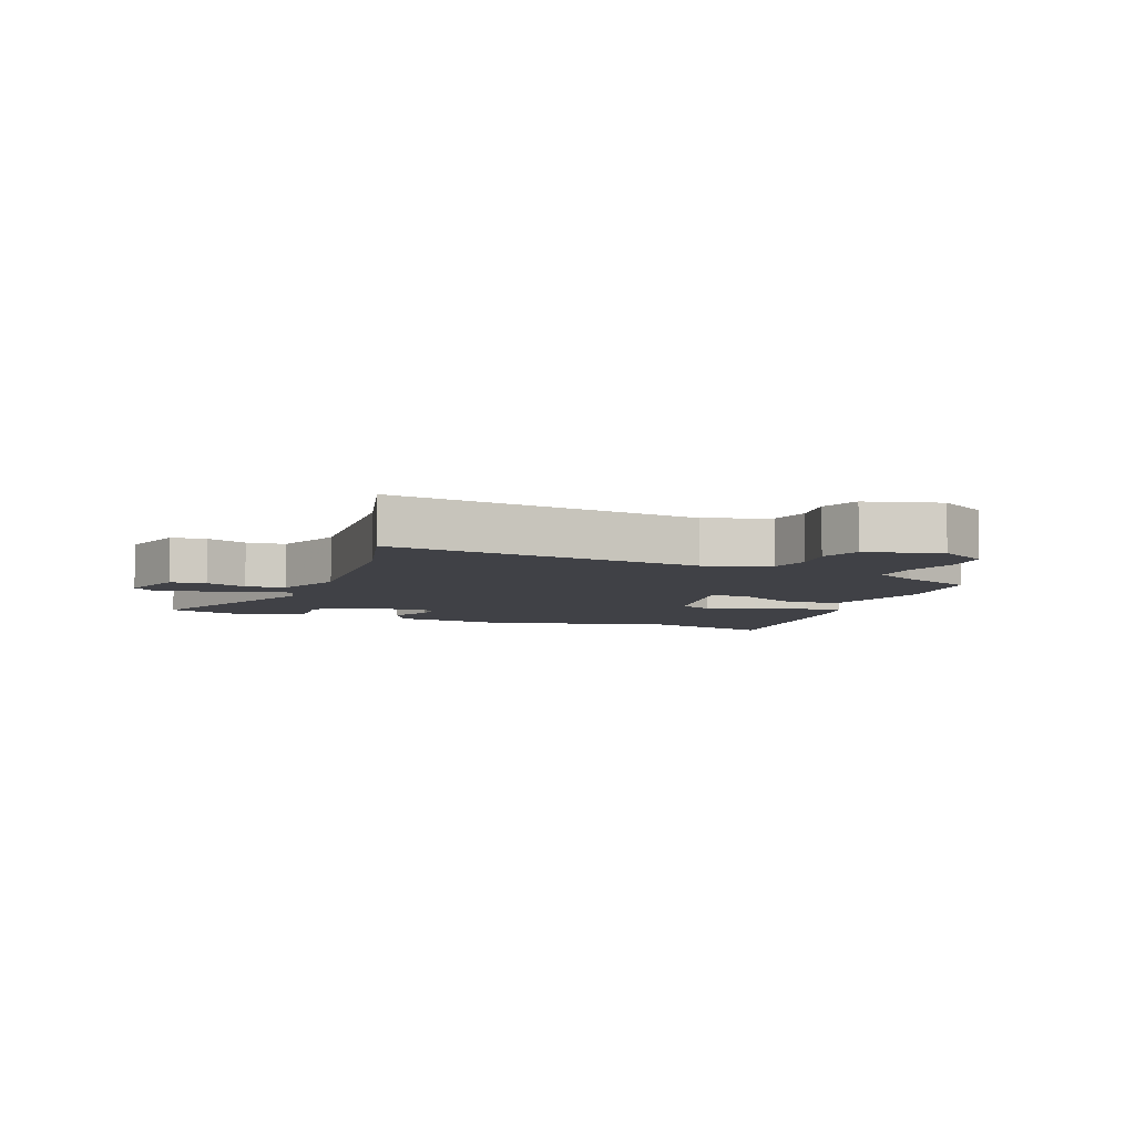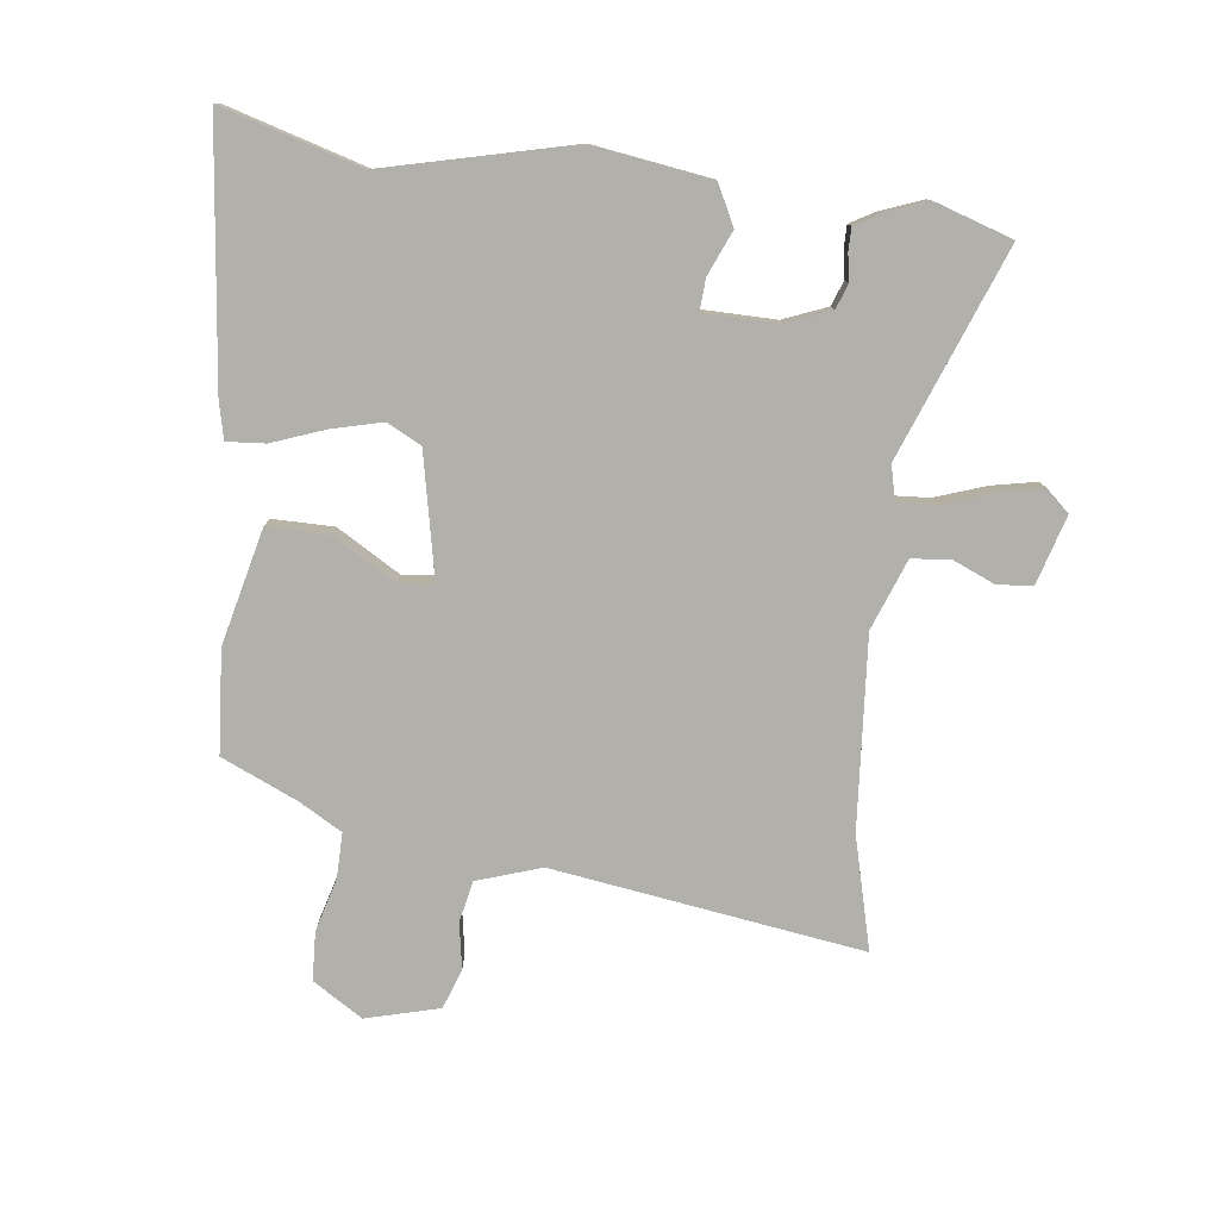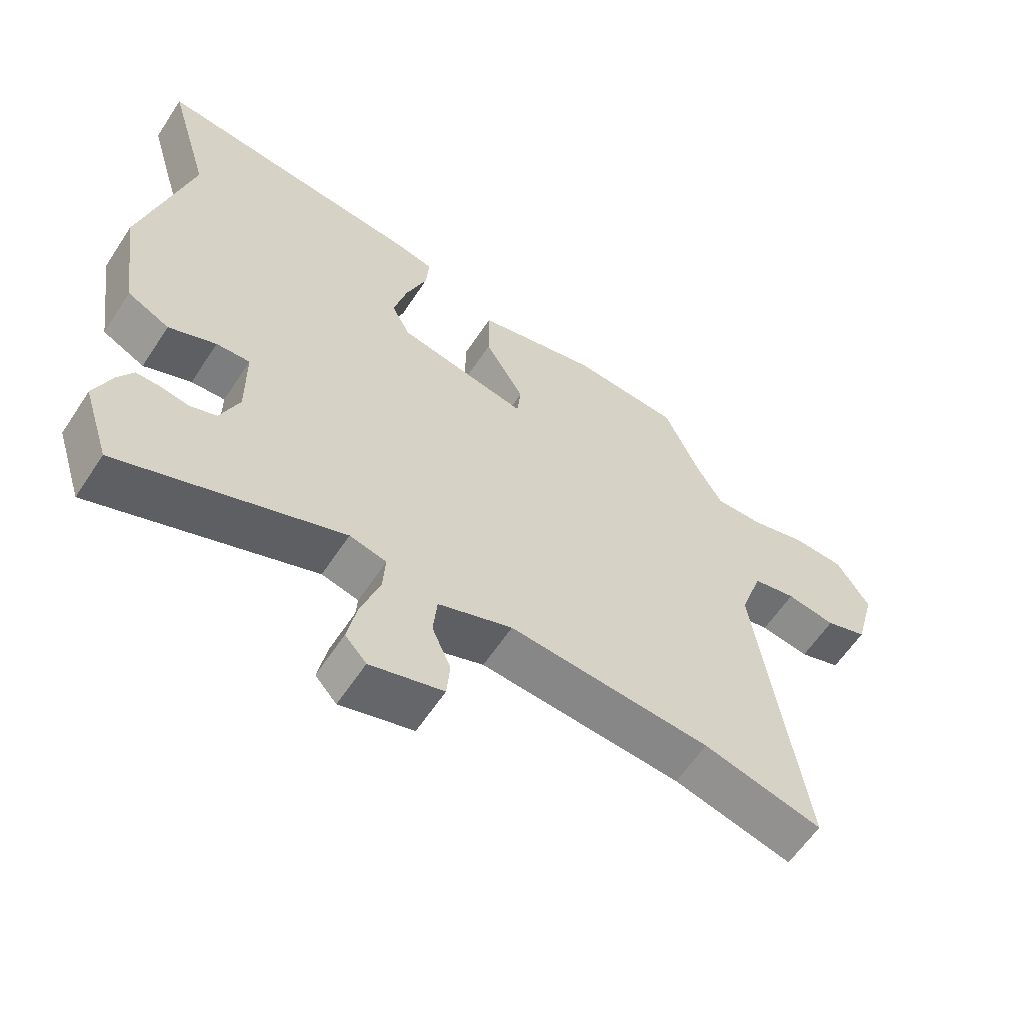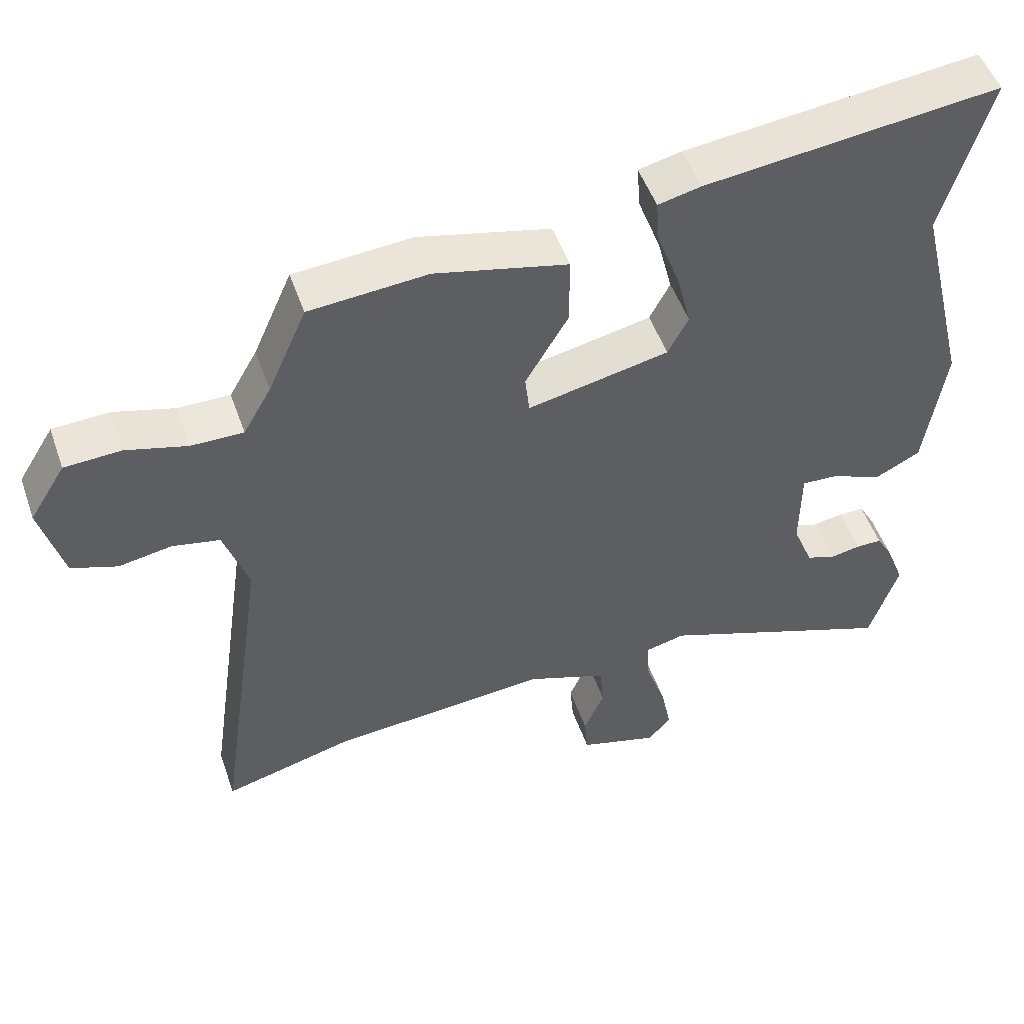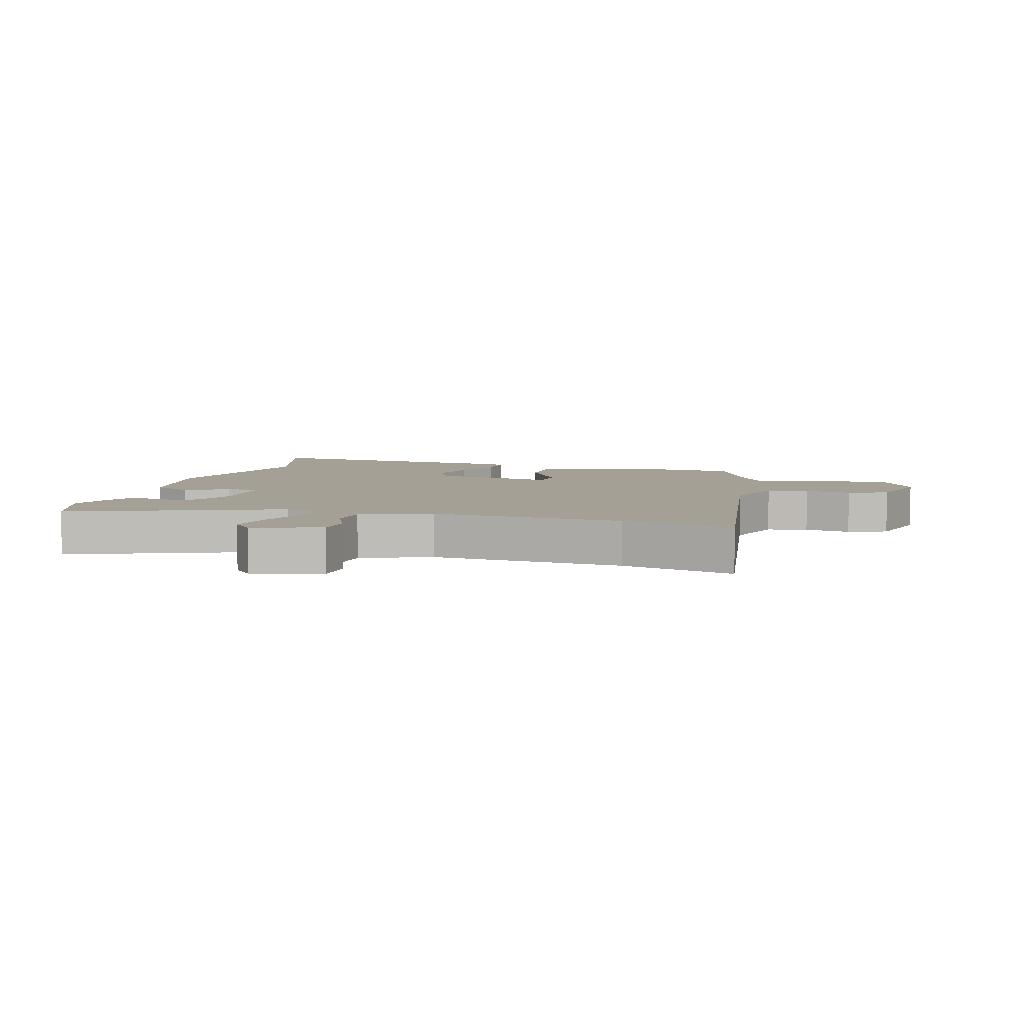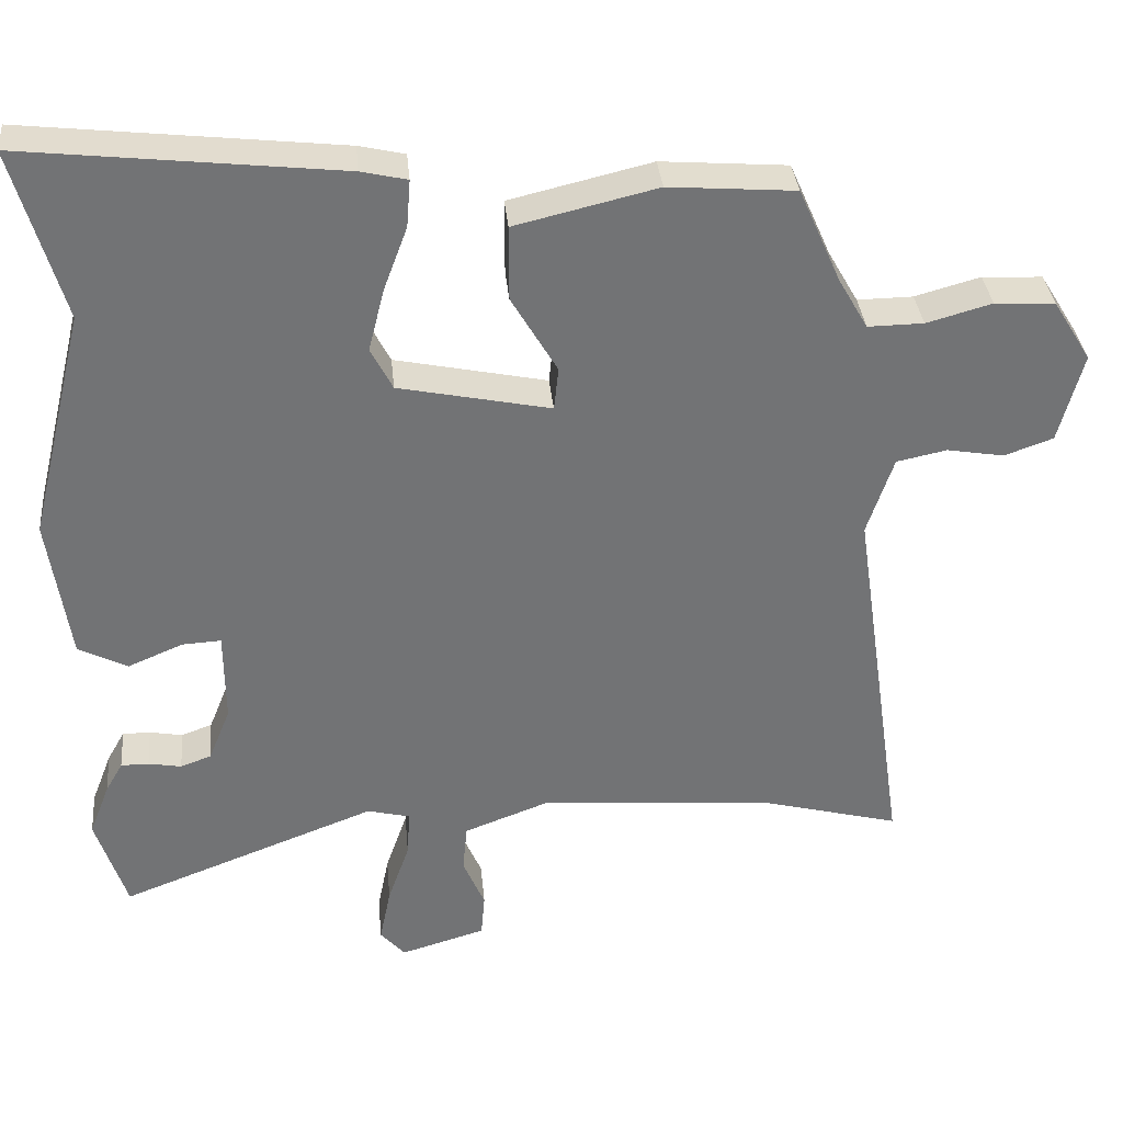
<metadata>
{"format":"obj","ext":"obj","renderer":"f3d","projection":"perspective","resolution":1024,"background":"white","views":[{"elev":-6.0,"azim":-111.3,"up":"+Y"},{"elev":-78.5,"azim":82.9,"up":"+Y"},{"elev":-60.6,"azim":146.7,"up":"+Z"},{"elev":50.7,"azim":-19.1,"up":"+Z"},{"elev":5.9,"azim":-164.6,"up":"+Y"},{"elev":34.5,"azim":174.6,"up":"+Z"}]}
</metadata>
<code>
v -0.433 0.07 0.482
v -0.265 0.07 0.495
v -0.076 0.07 0.45
v -0.076 0.07 0.35
v -0.137 0.07 0.246
v -0.131 0.07 0.189
v 0.071 0.07 0.231
v 0.1 0.07 0.287
v 0.079 0.07 0.37
v 0.047 0.07 0.456
v 0.042 0.07 0.519
v 0.103 0.07 0.533
v 0.523 0.07 0.58
v 0.457 0.07 0.352
v 0.532 0.07 0.045
v 0.504 0.07 -0.147
v 0.439 0.07 -0.18
v 0.366 0.07 -0.149
v 0.314 0.07 -0.146
v 0.313 0.07 -0.268
v 0.342 0.07 -0.34
v 0.383 0.07 -0.355
v 0.427 0.07 -0.347
v 0.464 0.07 -0.347
v 0.487 0.07 -0.387
v 0.514 0.07 -0.457
v 0.473 0.07 -0.584
v 0.131 0.07 -0.454
v 0.074 0.07 -0.468
v 0.078 0.07 -0.53
v 0.107 0.07 -0.613
v 0.122 0.07 -0.687
v 0.089 0.07 -0.724
v -0.024 0.07 -0.691
v -0.029 0.07 -0.633
v 0 0.07 -0.565
v -0.006 0.07 -0.501
v -0.121 0.07 -0.458
v -0.434 0.07 -0.483
v -0.618 0.07 -0.531
v -0.545 0.07 -0.023
v -0.58 0.07 0.082
v -0.647 0.07 0.096
v -0.723 0.07 0.083
v -0.788 0.07 0.106
v -0.82 0.07 0.226
v -0.769 0.07 0.308
v -0.689 0.07 0.312
v -0.602 0.07 0.288
v -0.528 0.07 0.287
v -0.488 0.07 0.357
v -0.433 0 0.482
v -0.265 0 0.495
v -0.076 0 0.45
v -0.076 0 0.35
v -0.137 0 0.246
v -0.131 0 0.189
v 0.071 0 0.231
v 0.1 0 0.287
v 0.079 0 0.37
v 0.047 0 0.456
v 0.042 0 0.519
v 0.103 0 0.533
v 0.523 0 0.58
v 0.457 0 0.352
v 0.532 0 0.045
v 0.504 0 -0.147
v 0.439 0 -0.18
v 0.366 0 -0.149
v 0.314 0 -0.146
v 0.313 0 -0.268
v 0.342 0 -0.34
v 0.383 0 -0.355
v 0.427 0 -0.347
v 0.464 0 -0.347
v 0.487 0 -0.387
v 0.514 0 -0.457
v 0.473 0 -0.584
v 0.131 0 -0.454
v 0.074 0 -0.468
v 0.078 0 -0.53
v 0.107 0 -0.613
v 0.122 0 -0.687
v 0.089 0 -0.724
v -0.024 0 -0.691
v -0.029 0 -0.633
v 0 0 -0.565
v -0.006 0 -0.501
v -0.121 0 -0.458
v -0.434 0 -0.483
v -0.618 0 -0.531
v -0.545 0 -0.023
v -0.58 0 0.082
v -0.647 0 0.096
v -0.723 0 0.083
v -0.788 0 0.106
v -0.82 0 0.226
v -0.769 0 0.308
v -0.689 0 0.312
v -0.602 0 0.288
v -0.528 0 0.287
v -0.488 0 0.357
f 46 47 48 49
f 46 49 50
f 43 44 45 46
f 42 43 46 50
f 41 42 50 51
f 39 40 41 51
f 33 34 35 36
f 33 36 37
f 30 31 32 33
f 29 30 33 37
f 25 26 27 28
f 23 24 25 28
f 22 23 28 29
f 21 22 29
f 20 21 29 37
f 15 16 17 18
f 14 15 18 19
f 11 12 13 14
f 9 10 11 14
f 8 9 14 19
f 7 8 19 20
f 2 3 4 5
f 2 5 6
f 1 2 6
f 38 39 51 1
f 6 7 20 37
f 1 6 37 38
f 100 99 98 97
f 101 100 97
f 97 96 95 94
f 101 97 94 93
f 102 101 93 92
f 102 92 91 90
f 87 86 85 84
f 88 87 84
f 84 83 82 81
f 88 84 81 80
f 79 78 77 76
f 79 76 75 74
f 80 79 74 73
f 80 73 72
f 88 80 72 71
f 69 68 67 66
f 70 69 66 65
f 65 64 63 62
f 65 62 61 60
f 70 65 60 59
f 71 70 59 58
f 56 55 54 53
f 57 56 53
f 57 53 52
f 52 102 90 89
f 88 71 58 57
f 89 88 57 52
f 1 52 53 2
f 2 53 54 3
f 3 54 55 4
f 4 55 56 5
f 5 56 57 6
f 6 57 58 7
f 7 58 59 8
f 8 59 60 9
f 9 60 61 10
f 10 61 62 11
f 11 62 63 12
f 12 63 64 13
f 13 64 65 14
f 14 65 66 15
f 15 66 67 16
f 16 67 68 17
f 17 68 69 18
f 18 69 70 19
f 19 70 71 20
f 20 71 72 21
f 21 72 73 22
f 22 73 74 23
f 23 74 75 24
f 24 75 76 25
f 25 76 77 26
f 26 77 78 27
f 27 78 79 28
f 28 79 80 29
f 29 80 81 30
f 30 81 82 31
f 31 82 83 32
f 32 83 84 33
f 33 84 85 34
f 34 85 86 35
f 35 86 87 36
f 36 87 88 37
f 37 88 89 38
f 38 89 90 39
f 39 90 91 40
f 40 91 92 41
f 41 92 93 42
f 42 93 94 43
f 43 94 95 44
f 44 95 96 45
f 45 96 97 46
f 46 97 98 47
f 47 98 99 48
f 48 99 100 49
f 49 100 101 50
f 50 101 102 51
f 51 102 52 1

</code>
